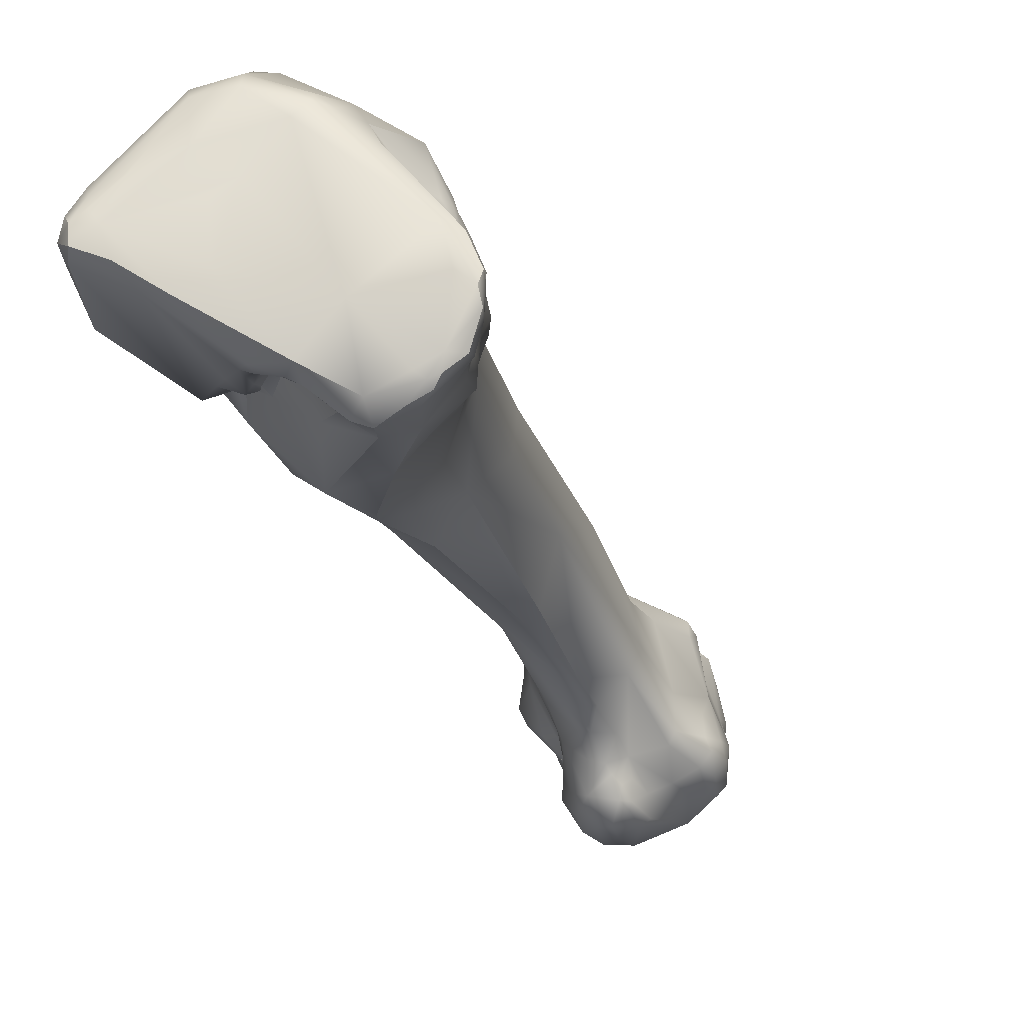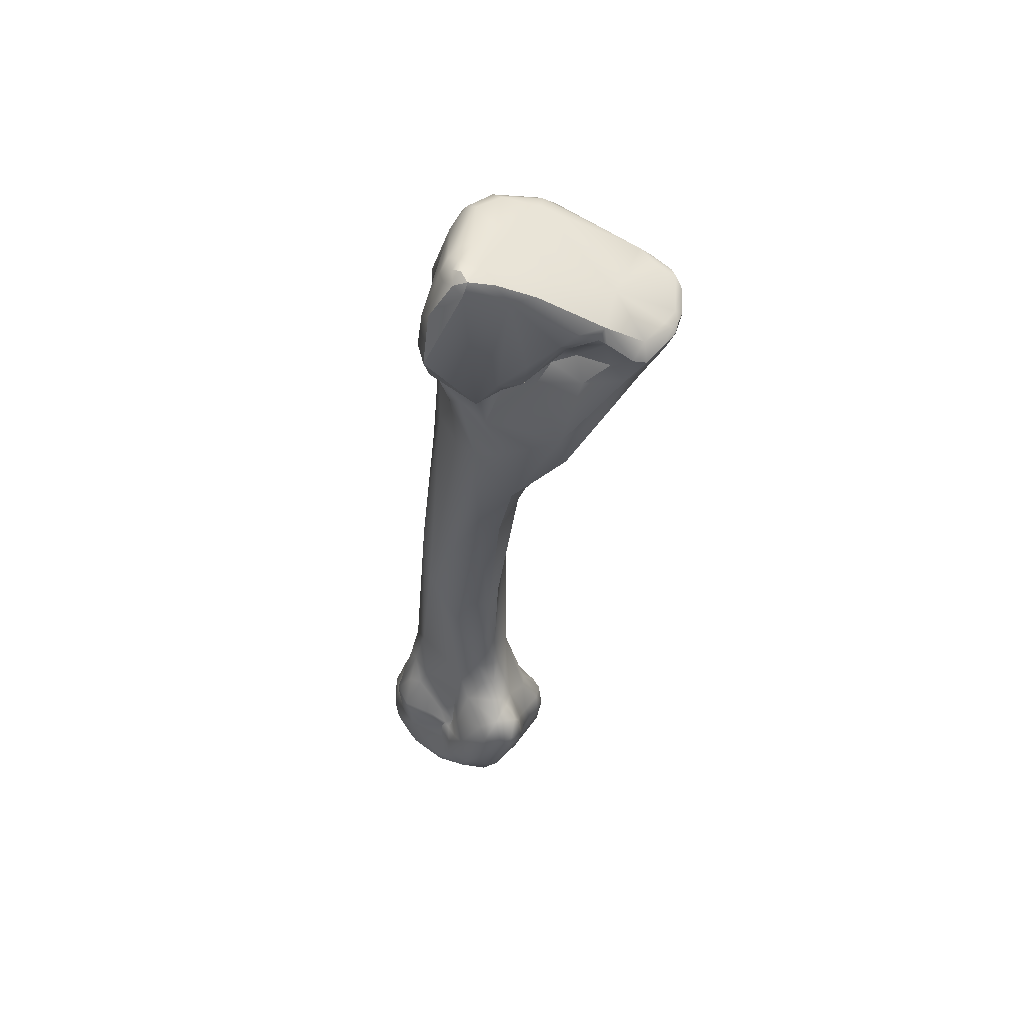
<metadata>
{"format":"obj","ext":"obj","renderer":"f3d","projection":"perspective","resolution":1024,"background":"white","views":[{"elev":-1.8,"azim":-148.2,"up":"+Z"},{"elev":79.7,"azim":162.5,"up":"+Y"}]}
</metadata>
<code>
v 96.82 -108.4 20.05
v 94.9 -108.9 22.09
v 95.89 -108.5 20.78
v 95.65 -110.5 22.11
v 94.61 -109.5 23.35
v 94.35 -109.1 23.88
v 94.48 -108.9 24.77
v 94.7 -109.9 24.86
v 94.52 -109.4 25.42
v 95.41 -108.6 25.43
v 96.97 -107.6 20.03
v 98.52 -107.7 19.21
v 98.34 -106.6 20.39
v 99.42 -107.3 19.5
v 95.93 -108 20.67
v 95.55 -108 21.29
v 95.44 -108 22.16
v 96.04 -107.6 21.05
v 96.53 -107.4 21.42
v 101.7 -114 17.78
v 97.87 -113.4 21.48
v 96.95 -112.1 22.22
v 96.68 -112.1 23.23
v 97.93 -114 22.61
v 99.95 -110.1 18.97
v 98.59 -111.3 19.44
v 95.57 -109.7 27.05
v 96.41 -110.1 27.29
v 96.88 -111.2 25.95
v 100.8 -108.4 19.96
v 96.23 -108.9 27.42
v 100.8 -105.3 21.79
v 100.9 -106.2 20.88
v 101.4 -105.7 21.2
v 102.6 -104.9 21.72
v 102.8 -105.6 21.39
v 103 -105.1 21.69
v 102.6 -106.6 21.45
v 99.12 -106.5 24.3
v 100.7 -117.1 20.7
v 98.7 -115.5 21.2
v 98.68 -115.6 22.44
v 99.54 -116.5 21.42
v 99.32 -116.5 22.13
v 98.93 -116.2 23.45
v 100.2 -114.8 19.7
v 97.84 -113.5 25.83
v 98.01 -115.1 25.99
v 98.35 -114.4 27.49
v 105.2 -113.9 16.98
v 97.68 -112.6 25.76
v 97.98 -111.9 27.23
v 98.06 -113.1 27.62
v 102.9 -110.1 19.69
v 102.7 -109 21.47
v 104.3 -108.9 21.96
v 104.5 -109.7 21.71
v 103.4 -106.7 21.49
v 104 -106.1 21.63
v 103.8 -107.6 21.66
v 105.2 -108.8 21.26
v 103.2 -107.7 21.81
v 103.4 -103.6 25.42
v 104.7 -102.6 24.38
v 102.3 -120.1 20.93
v 105 -117.4 16.19
v 104.4 -119.4 17.16
v 100.3 -117.8 22.34
v 99.32 -117.1 25.4
v 98.6 -113.9 28.42
v 99 -115.8 26.8
v 98.87 -114.5 28.19
v 99.02 -114.2 29.04
v 98.57 -113.5 28.58
v 98.74 -112.8 28.81
v 98.79 -113.3 29.17
v 99.39 -111.7 29.43
v 98.96 -112.8 29.5
v 99.51 -112.8 31.16
v 106.8 -110.3 20.97
v 105.8 -110.9 20.88
v 105.8 -110.2 21.31
v 106.7 -111.3 21.19
v 99.33 -109.2 30.78
v 100.3 -109.8 31.64
v 106.3 -108.3 21.49
v 100.9 -108.4 32.14
v 101.6 -107.8 32.46
v 102.1 -107 31.72
v 101.8 -108.3 32.79
v 103.4 -105.5 29.25
v 104.4 -104.6 28.5
v 106.6 -102.9 24.65
v 107.2 -102 25.81
v 107.8 -102.1 27.28
v 108.9 -101.5 26.4
v 109.4 -102.1 25.77
v 105.9 -124.2 18.76
v 103.4 -122.4 22.51
v 101.3 -120.6 23.95
v 102.2 -121.1 23.26
v 102.8 -121.7 22.96
v 102.7 -121.4 24.17
v 100.9 -120.2 24.68
v 101.7 -120.7 25.5
v 102.7 -121.2 25.81
v 101.2 -118.1 27.53
v 102.3 -120.3 26.54
v 109.1 -117 17.98
v 101.9 -117.8 29.91
v 109.8 -114.6 20.12
v 108.2 -112.3 21.47
v 108.1 -111.8 21.37
v 108.4 -110.6 21.4
v 108.8 -112.6 21.4
v 108.9 -112.2 21.33
v 109.8 -112.2 21.19
v 109.6 -112.5 21.38
v 110.2 -111.9 20.94
v 109.8 -113 21.42
v 109.9 -112.6 21.5
v 110.1 -112.3 21.4
v 101.7 -110.8 32.67
v 105.7 -105 30.54
v 106.4 -105.9 32.67
v 104.4 -106.7 33.07
v 104.9 -107.6 33.76
v 110.3 -103.6 28.22
v 107.6 -103.6 29.47
v 108.8 -102.6 28.48
v 108.4 -103.6 29.64
v 109.5 -103.4 28.99
v 109 -101.7 27.35
v 109.8 -101.9 26.62
v 109.5 -102 27.68
v 110.3 -102.8 27.32
v 108.5 -102.2 27.95
v 107.9 -129.1 17.56
v 107.9 -124.8 16.55
v 104.9 -125.3 22.34
v 109.1 -123.6 16.1
v 103.8 -122 25.87
v 103.2 -119.9 28.07
v 104.7 -121 28.63
v 103.6 -119 29.99
v 111 -119.4 19.25
v 111.5 -117.9 21.27
v 102.6 -118.1 30.63
v 111.7 -115.4 22.57
v 110.8 -112.2 22.09
v 111.1 -113.9 21.94
v 112.2 -111.6 23.61
v 112.7 -110.7 23.64
v 105.3 -110.7 34.25
v 106.9 -111 34.51
v 113 -108.2 23.82
v 112.9 -109 25.47
v 110.6 -109.6 29.37
v 106.9 -106.6 33.15
v 108.5 -107.4 32.2
v 111.8 -105 26
v 112.2 -106.6 26.65
v 107.5 -132.4 19.34
v 110.5 -130.3 15.09
v 111.9 -128.7 15.84
v 107.6 -123.3 28.01
v 112 -120.9 20.81
v 111.7 -118.3 22.62
v 107.8 -119.8 30.23
v 111.6 -115.3 23.8
v 111.1 -116.8 27.22
v 111.9 -114.3 24.31
v 111.3 -113.3 26.58
v 112.2 -112.6 25.48
v 107.2 -113.7 34.08
v 110.2 -112.6 31.53
v 113.3 -154.9 0.4364
v 112.9 -155.4 0.8761
v 114 -153.1 0.5723
v 113.1 -153.4 1.426
v 112.9 -153.4 1.896
v 113.3 -152.7 1.999
v 111.6 -141.6 12.09
v 112.7 -142.6 11.23
v 109.7 -140.5 15.84
v 107.9 -133.7 21.68
v 110.4 -131.9 23.87
v 108.6 -132.1 23.54
v 113.2 -126.4 23.13
v 109.6 -122.7 27.56
v 109.4 -121.3 28.97
v 112.5 -122.3 23.27
v 110 -120.5 28.49
v 110 -120 29.66
v 109.5 -120 30
v 110.9 -116.7 29.89
v 109.9 -117.5 31.08
v 113.7 -161 0.3078
v 111.1 -160.6 2.478
v 110.8 -160.4 4.632
v 110.4 -158 3.082
v 110.9 -157.9 2.495
v 111.8 -157.5 2.15
v 111.1 -159.7 2.016
v 110.2 -157.2 4.494
v 110.2 -159 3.873
v 110.3 -158.5 5.028
v 112.7 -154.8 2.276
v 112.5 -156.6 1.76
v 112 -156.1 2.797
v 110.7 -156.8 3.635
v 110.5 -157 5.271
v 111.6 -155 4.878
v 111.3 -155.2 5.658
v 111.8 -156 7.637
v 114.5 -154.5 -0.09403
v 115.1 -153.3 0.4148
v 116.3 -153.3 1.077
v 113.2 -152.8 2.827
v 113 -153.5 3.122
v 113.2 -152.9 3.597
v 113.6 -152.3 3.379
v 113 -153 4.332
v 111.9 -152.7 10.12
v 114.9 -152 2.212
v 116.4 -152.8 2.284
v 113.8 -152 3.966
v 114.7 -151.7 4.164
v 113.1 -151.9 5.607
v 113.2 -150.1 7.125
v 113.7 -149.7 7.057
v 114.1 -150.9 5.657
v 115 -150.9 5.759
v 112 -151.3 8.728
v 115 -149.6 7.209
v 113.1 -148 8.533
v 114 -146.8 9.114
v 114.2 -141.8 11.64
v 113.1 -131.3 22.68
v 113.4 -164.6 2.765
v 115.9 -158.8 -0.8797
v 117.2 -160.2 -0.8736
v 116.6 -161.6 -0.5248
v 111.4 -158.4 6.514
v 112.4 -160.9 7.269
v 116.9 -157.1 -0.7527
v 118.4 -157.4 0.03713
v 117.4 -155.7 -0.005151
v 117.5 -153.8 3.041
v 118.4 -155.3 1.702
v 118.8 -156.2 2.468
v 118.2 -155.2 3.624
v 116.7 -152.4 5.06
v 117.7 -153.6 5.599
v 116.8 -150.9 7.257
v 113 -149.5 15.86
v 111.3 -146.4 16.48
v 115.6 -144.7 11.14
v 116.1 -138.1 18.09
v 115.4 -139.8 19.34
v 115.2 -165.3 1.651
v 113.8 -165.7 5.703
v 116.5 -163.9 0.3786
v 117.3 -165.1 1.215
v 113.2 -164.2 5.216
v 113.4 -164.3 6.023
v 113.3 -162.7 7.277
v 119 -159.9 -0.01966
v 118.4 -162.4 -0.1269
v 113.6 -161.1 10.63
v 113.7 -162 10.72
v 119.5 -157.8 2.205
v 119.8 -158.9 1.544
v 120 -158.8 2.842
v 114.2 -158 11.53
v 118.6 -156.6 3.9
v 119.1 -157 3.44
v 119.3 -157 3.963
v 119.6 -157.4 3.771
v 119.4 -156.1 5.274
v 120.3 -156.4 5.102
v 118.8 -155.5 5.346
v 113.9 -155.1 12.59
v 115.3 -154.1 14.21
v 118.8 -150.9 11.18
v 114.2 -148.5 17.06
v 115.7 -147.5 17.19
v 116.8 -142.3 14.77
v 116.6 -166.9 2.996
v 118.4 -167.1 4.119
v 115.6 -167.2 3.999
v 114.9 -167.4 5.295
v 116.1 -167.6 4.724
v 116.2 -167.8 5.762
v 117.1 -167.7 5.375
v 116.9 -167.7 6.861
v 115.2 -167.4 7.562
v 115.2 -166.2 9.331
v 116.3 -167.3 8.222
v 119.7 -165.3 2.054
v 115.4 -165.1 9.474
v 115.4 -164.2 9.881
v 115.9 -165.9 9.883
v 120.8 -161.7 1.286
v 121.3 -163.5 1.988
v 114 -161.5 11.47
v 115 -162.7 11.65
v 120.8 -160.5 1.69
v 121.4 -158.7 4.675
v 117 -159.9 13
v 122 -157.4 5.657
v 122.1 -156.8 6.641
v 116.1 -156.9 13.27
v 118.3 -158 12.51
v 119.5 -153.9 8.36
v 120.3 -155.1 7.928
v 121.1 -155.7 8.557
v 120.1 -154.1 10.09
v 120.3 -155.2 10.82
v 119.2 -153.4 12.22
v 116.4 -154 14.27
v 119.1 -167.2 5.426
v 118.6 -167.1 7.615
v 121.2 -165.4 3.423
v 118.2 -165.8 9.902
v 116.5 -164 11.13
v 122.5 -162.4 3.565
v 122.9 -163.9 4.619
v 123.2 -162.4 5.905
v 122.5 -165.2 6.125
v 119.7 -163 11.58
v 122.3 -160 5.101
v 122.7 -160.7 6.395
v 121.3 -159.6 9.92
v 122.1 -161 8.723
v 122.6 -158.7 6.574
v 122.5 -158.2 8.421
v 123.4 -163.7 6.502
v 123 -164.4 7.578
v 120.9 -165.1 9.544
v 122 -165.3 7.859
v 122.6 -163.5 9.68
v 120.5 -164.3 10.52
v 121.3 -162.8 10.9
v 123.3 -162.7 7.601
v 122.5 -162.2 8.749
v 94.48 -108.9 24.77
v 94.52 -109.4 25.42
v 96.97 -107.6 20.03
v 98.52 -107.7 19.21
v 99.42 -107.3 19.5
v 95.57 -109.7 27.05
v 100.8 -108.4 19.96
v 100.8 -105.3 21.79
v 100.9 -106.2 20.88
v 101.4 -105.7 21.2
v 102.7 -109 21.47
v 104.3 -108.9 21.96
v 104.5 -109.7 21.71
v 104.7 -102.6 24.38
v 99.51 -112.8 31.16
v 105.8 -110.9 20.88
v 105.8 -110.2 21.31
v 105.8 -110.2 21.31
v 106.7 -111.3 21.19
v 99.33 -109.2 30.78
v 100.3 -109.8 31.64
v 108.9 -101.5 26.4
v 108.2 -112.3 21.47
v 108.2 -112.3 21.47
v 108.8 -112.6 21.4
v 110.2 -111.9 20.94
v 109.9 -112.6 21.5
v 109.9 -112.6 21.5
v 110.1 -112.3 21.4
v 109 -101.7 27.35
v 109.8 -101.9 26.62
v 109.1 -123.6 16.1
v 110.8 -112.2 22.09
v 112.2 -111.6 23.61
v 113 -108.2 23.82
v 113 -108.2 23.82
v 113 -108.2 23.82
v 111.8 -105 26
v 110.5 -130.3 15.09
v 111.6 -141.6 12.09
v 109.6 -122.7 27.56
v 118.6 -156.6 3.9
v 119.6 -157.4 3.771
v 115.2 -167.4 7.562
v 115.2 -166.2 9.331
v 115.4 -164.2 9.881
v 115.9 -165.9 9.883
v 114 -161.5 11.47
v 115 -162.7 11.65
v 117 -159.9 13
v 120.3 -155.2 10.82
v 116.5 -164 11.13
v 116.5 -164 11.13
v 94.9 -108.9 22.09
v 94.35 -109.1 23.88
v 98.52 -107.7 19.21
v 95.93 -108 20.67
v 95.55 -108 21.29
v 101.7 -114 17.78
v 99.95 -110.1 18.97
v 105 -117.4 16.19
v 107.2 -102 25.81
v 108.9 -101.5 26.4
v 108.9 -101.5 26.4
v 109.4 -102.1 25.77
v 104.7 -121 28.63
v 111.1 -116.8 27.22
v 109.4 -121.3 28.97
v 116.1 -156.9 13.27
v 122.5 -158.2 8.421
v 122.6 -163.5 9.68
g grp1
f 15 1 3
f 1 4 3
f 4 1 26
f 1 12 26
f 22 4 26
f 15 3 2
f 2 16 15
f 400 17 404
f 4 2 3
f 400 6 17
f 2 4 5
f 4 22 23
f 5 4 23
f 5 401 2
f 5 23 8
f 5 8 401
f 8 9 401
f 401 9 7
f 347 17 6
f 347 348 31
f 27 8 23
f 31 348 352
f 10 347 31
f 1 15 11
f 403 18 349
f 11 12 1
f 18 19 13
f 13 349 18
f 14 350 13
f 13 350 349
f 14 13 32
f 402 351 25
f 13 19 39
f 32 33 14
f 403 404 18
f 18 404 17
f 18 17 19
f 19 17 39
f 347 10 17
f 13 39 354
f 22 26 21
f 21 23 22
f 21 24 23
f 26 41 21
f 21 41 24
f 41 42 24
f 41 26 46
f 24 42 45
f 406 26 12
f 406 20 26
f 8 27 9
f 29 23 24
f 29 27 23
f 28 27 29
f 29 84 28
f 27 28 84
f 351 30 25
f 30 351 355
f 25 30 54
f 55 30 355
f 357 54 353
f 17 10 39
f 39 10 31
f 31 352 366
f 36 58 34
f 59 58 36
f 36 37 59
f 32 34 33
f 35 34 32
f 36 34 35
f 39 63 354
f 35 32 64
f 37 36 35
f 35 93 37
f 64 93 35
f 38 355 356
f 38 34 58
f 62 38 58
f 62 355 38
f 354 63 360
f 46 405 40
f 41 44 42
f 41 40 43
f 43 44 41
f 45 42 44
f 40 68 43
f 68 44 43
f 45 44 68
f 69 48 45
f 405 66 67
f 50 20 406
f 20 50 407
f 65 405 67
f 46 26 405
f 40 41 46
f 45 48 24
f 24 47 51
f 24 48 47
f 47 48 53
f 53 51 47
f 48 69 71
f 71 49 48
f 53 48 49
f 70 53 49
f 74 53 70
f 50 25 54
f 51 29 24
f 51 52 29
f 51 53 52
f 29 52 77
f 77 52 53
f 77 53 75
f 77 85 29
f 75 53 74
f 54 357 57
f 54 57 81
f 359 55 56
f 55 62 56
f 362 359 82
f 62 55 355
f 31 89 39
f 29 85 366
f 58 60 62
f 61 58 59
f 61 60 58
f 358 60 61
f 358 62 60
f 93 86 59
f 37 93 59
f 86 93 114
f 93 64 94
f 98 65 67
f 101 100 65
f 65 40 405
f 68 40 65
f 65 100 68
f 68 100 45
f 104 69 45
f 104 45 100
f 105 69 104
f 69 105 107
f 50 141 407
f 141 50 109
f 70 49 72
f 71 107 72
f 72 49 71
f 73 70 72
f 73 74 70
f 71 69 107
f 72 107 73
f 73 107 110
f 76 78 75
f 74 76 75
f 77 75 78
f 79 76 73
f 76 74 73
f 78 76 79
f 78 367 77
f 79 73 110
f 79 367 78
f 85 361 123
f 50 54 81
f 112 111 81
f 111 50 81
f 83 80 113
f 113 80 114
f 359 56 82
f 358 61 363
f 59 86 80
f 59 80 61
f 83 363 61
f 81 364 365
f 80 83 61
f 80 86 114
f 112 81 365
f 369 83 113
f 85 87 366
f 87 31 366
f 123 87 85
f 39 89 91
f 88 89 31
f 88 31 87
f 123 90 87
f 90 88 87
f 124 95 91
f 63 39 91
f 63 91 92
f 95 92 91
f 89 124 91
f 89 126 124
f 114 93 119
f 96 97 93
f 93 94 96
f 409 408 95
f 119 93 97
f 408 360 95
f 95 63 92
f 360 63 95
f 95 137 133
f 411 410 134
f 95 133 409
f 66 378 67
f 378 139 67
f 98 99 65
f 102 65 99
f 102 101 65
f 101 103 100
f 100 103 105
f 105 104 100
f 102 103 101
f 103 102 99
f 103 106 105
f 103 142 106
f 99 142 103
f 110 107 143
f 108 107 105
f 107 108 143
f 106 108 105
f 106 143 108
f 145 148 143
f 146 141 109
f 148 79 110
f 148 110 143
f 151 146 109
f 151 109 111
f 50 111 109
f 148 123 361
f 369 113 116
f 113 119 116
f 114 119 113
f 111 370 115
f 371 369 116
f 111 115 120
f 371 116 120
f 119 117 116
f 111 120 151
f 120 116 118
f 118 116 117
f 121 120 118
f 122 118 117
f 122 373 118
f 117 119 122
f 151 120 150
f 150 120 121
f 379 374 375
f 372 379 375
f 379 372 153
f 123 127 90
f 127 88 90
f 124 126 125
f 127 125 126
f 159 125 127
f 89 88 126
f 127 126 88
f 127 155 159
f 161 411 134
f 119 97 156
f 136 384 377
f 130 132 135
f 135 128 136
f 132 128 135
f 128 384 136
f 129 95 124
f 137 95 129
f 130 137 129
f 131 130 129
f 132 130 131
f 129 124 125
f 131 129 125
f 132 131 125
f 377 368 376
f 130 133 137
f 377 376 135
f 135 133 130
f 135 136 377
f 164 138 139
f 378 164 139
f 385 141 165
f 67 139 98
f 138 98 139
f 138 140 98
f 99 98 140
f 163 186 140
f 140 142 99
f 142 186 144
f 142 144 143
f 146 165 141
f 142 143 106
f 145 143 144
f 146 147 167
f 169 148 145
f 412 169 145
f 169 412 166
f 151 149 146
f 146 149 147
f 151 150 152
f 151 152 149
f 172 170 149
f 149 174 172
f 380 174 149
f 148 175 123
f 379 153 380
f 153 381 157
f 153 174 380
f 153 157 174
f 154 127 123
f 123 175 154
f 155 154 175
f 155 127 154
f 382 153 372
f 157 381 162
f 157 162 158
f 158 162 160
f 158 160 176
f 125 159 132
f 155 160 159
f 132 159 160
f 411 161 383
f 381 384 162
f 128 162 384
f 160 162 128
f 160 128 132
f 183 138 184
f 184 138 164
f 257 163 185
f 185 163 138
f 257 186 163
f 163 140 138
f 165 146 288
f 186 142 140
f 186 188 144
f 412 188 187
f 288 146 167
f 191 166 190
f 412 187 166
f 167 147 168
f 167 168 192
f 192 168 171
f 175 148 169
f 169 195 175
f 149 170 168
f 168 147 149
f 168 173 171
f 171 196 193
f 168 170 173
f 170 172 173
f 172 174 173
f 173 174 158
f 173 196 171
f 155 175 176
f 174 157 158
f 173 158 196
f 158 176 196
f 155 176 160
f 202 201 211
f 210 202 211
f 179 216 177
f 178 180 177
f 177 180 179
f 180 182 179
f 182 225 179
f 178 181 180
f 178 208 181
f 180 181 182
f 181 208 220
f 181 219 182
f 182 222 225
f 182 219 222
f 185 138 386
f 238 165 258
f 184 385 165
f 258 165 288
f 187 239 190
f 288 167 192
f 171 189 192
f 239 413 190
f 187 190 166
f 387 171 193
f 414 387 193
f 166 191 195
f 414 193 194
f 195 191 194
f 195 194 197
f 166 195 169
f 193 196 194
f 194 196 197
f 195 197 175
f 197 176 175
f 176 197 196
f 199 201 204
f 198 199 204
f 240 200 199
f 199 198 240
f 198 177 241
f 198 178 177
f 204 201 202
f 202 210 203
f 203 210 209
f 204 202 198
f 209 198 203
f 198 202 203
f 201 205 211
f 205 214 211
f 206 205 201
f 205 212 214
f 199 200 206
f 201 199 206
f 205 206 207
f 205 207 212
f 200 207 206
f 207 244 212
f 246 216 217
f 178 198 209
f 216 241 177
f 246 241 216
f 209 208 178
f 208 209 210
f 210 223 208
f 213 210 211
f 211 214 213
f 210 213 223
f 224 234 214
f 212 215 214
f 214 215 224
f 179 217 216
f 217 179 225
f 218 217 225
f 226 218 225
f 217 218 248
f 223 220 208
f 223 221 220
f 219 181 220
f 220 221 219
f 222 219 221
f 221 223 222
f 222 227 225
f 223 227 222
f 223 229 227
f 223 213 234
f 214 234 213
f 223 234 229
f 226 225 253
f 253 249 226
f 225 227 228
f 227 232 228
f 227 229 232
f 228 232 233
f 253 225 228
f 228 233 253
f 229 230 232
f 229 234 230
f 234 236 230
f 230 231 232
f 230 236 231
f 232 235 233
f 235 255 233
f 237 231 236
f 235 232 231
f 235 231 237
f 237 258 235
f 236 183 184
f 236 184 237
f 234 185 236
f 236 185 386
f 224 185 234
f 184 238 237
f 238 258 237
f 238 184 165
f 224 257 185
f 186 257 188
f 257 286 188
f 286 187 188
f 187 260 239
f 239 189 413
f 198 261 240
f 198 241 243
f 263 198 243
f 269 263 243
f 242 269 243
f 200 240 265
f 266 200 265
f 245 200 267
f 267 200 266
f 242 243 241
f 242 241 246
f 268 242 246
f 268 246 247
f 269 242 268
f 244 207 245
f 245 207 200
f 244 245 215
f 246 217 248
f 247 246 248
f 250 247 248
f 273 268 247
f 250 273 247
f 215 212 244
f 250 272 273
f 250 218 226
f 249 250 226
f 250 248 218
f 253 252 249
f 252 250 249
f 254 252 253
f 250 251 272
f 252 251 250
f 283 224 215
f 233 255 253
f 283 257 224
f 235 258 255
f 258 288 255
f 283 256 257
f 283 284 256
f 259 189 260
f 260 189 239
f 259 288 192
f 259 192 189
f 289 261 264
f 291 240 261
f 291 261 289
f 265 240 262
f 262 240 292
f 292 297 262
f 298 262 297
f 240 291 292
f 261 198 263
f 264 261 263
f 263 269 264
f 300 264 269
f 262 266 265
f 266 262 298
f 266 298 301
f 267 302 271
f 267 266 301
f 301 392 267
f 245 267 271
f 245 270 275
f 275 270 306
f 245 271 270
f 271 306 270
f 308 268 273
f 273 274 308
f 273 272 274
f 272 279 274
f 275 215 245
f 215 275 283
f 313 283 275
f 251 277 272
f 277 251 276
f 276 251 252
f 252 254 276
f 278 277 388
f 254 282 388
f 279 272 277
f 279 277 278
f 278 388 280
f 388 282 280
f 278 280 281
f 278 281 389
f 281 280 316
f 282 316 280
f 282 315 316
f 284 283 313
f 315 282 254
f 254 253 255
f 254 255 315
f 288 285 255
f 315 255 285
f 320 287 321
f 284 286 256
f 256 286 257
f 321 286 284
f 285 288 259
f 286 321 287
f 286 287 187
f 320 260 287
f 287 260 187
f 320 259 260
f 289 293 291
f 289 290 293
f 289 264 300
f 290 295 293
f 290 322 295
f 289 300 290
f 295 322 296
f 291 293 292
f 293 294 292
f 294 390 292
f 295 294 293
f 295 296 294
f 390 294 296
f 296 299 390
f 299 296 323
f 325 299 323
f 391 390 299
f 303 391 299
f 325 303 299
f 305 300 269
f 326 301 393
f 301 298 393
f 302 307 271
f 392 301 326
f 302 398 307
f 304 268 308
f 269 268 304
f 305 269 304
f 304 308 327
f 304 327 305
f 308 332 327
f 394 271 307
f 310 306 395
f 313 306 310
f 331 310 395
f 395 399 331
f 332 308 274
f 332 329 327
f 309 332 274
f 311 332 309
f 332 311 336
f 306 313 275
f 396 314 415
f 331 314 396
f 281 311 389
f 309 274 389
f 311 309 389
f 312 311 281
f 312 336 311
f 336 312 337
f 281 316 312
f 316 317 312
f 312 317 337
f 415 321 284
f 415 314 321
f 285 318 315
f 315 318 316
f 318 317 316
f 285 319 318
f 319 285 320
f 318 337 317
f 337 318 319
f 314 397 320
f 314 320 321
f 285 259 320
f 322 323 296
f 322 341 323
f 300 305 324
f 305 328 324
f 300 324 290
f 324 322 290
f 322 324 330
f 330 341 322
f 341 340 323
f 340 325 323
f 331 303 325
f 325 340 343
f 303 331 399
f 328 305 327
f 328 327 329
f 328 338 330
f 328 330 324
f 338 328 329
f 331 325 343
f 344 331 343
f 332 336 333
f 333 329 332
f 333 336 335
f 329 333 345
f 333 335 346
f 335 344 346
f 335 334 344
f 346 345 333
f 346 344 342
f 331 344 314
f 314 344 334
f 334 335 416
f 337 335 336
f 397 314 416
f 334 416 314
f 329 345 338
f 339 345 342
f 330 339 341
f 339 330 338
f 345 339 338
f 340 341 417
f 339 417 341
f 340 417 343
f 417 344 343
f 345 346 342

</code>
